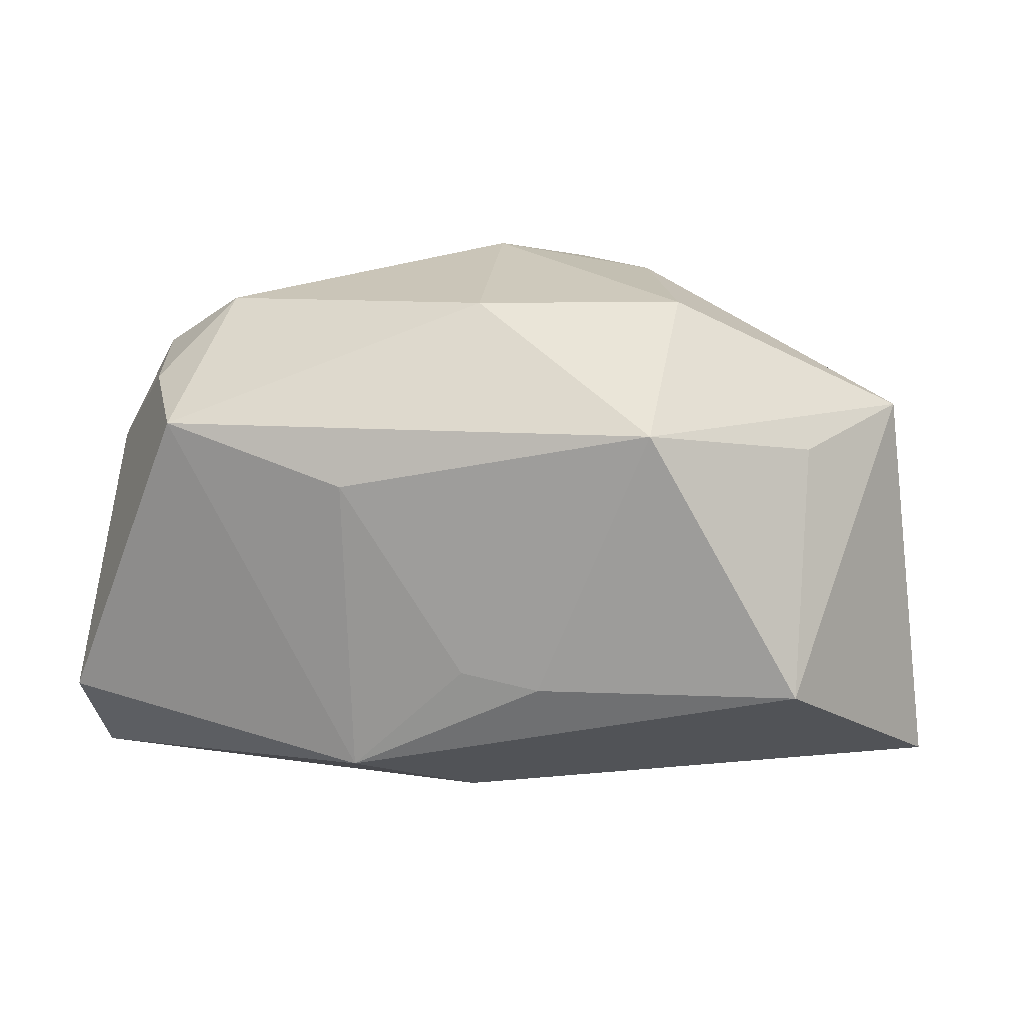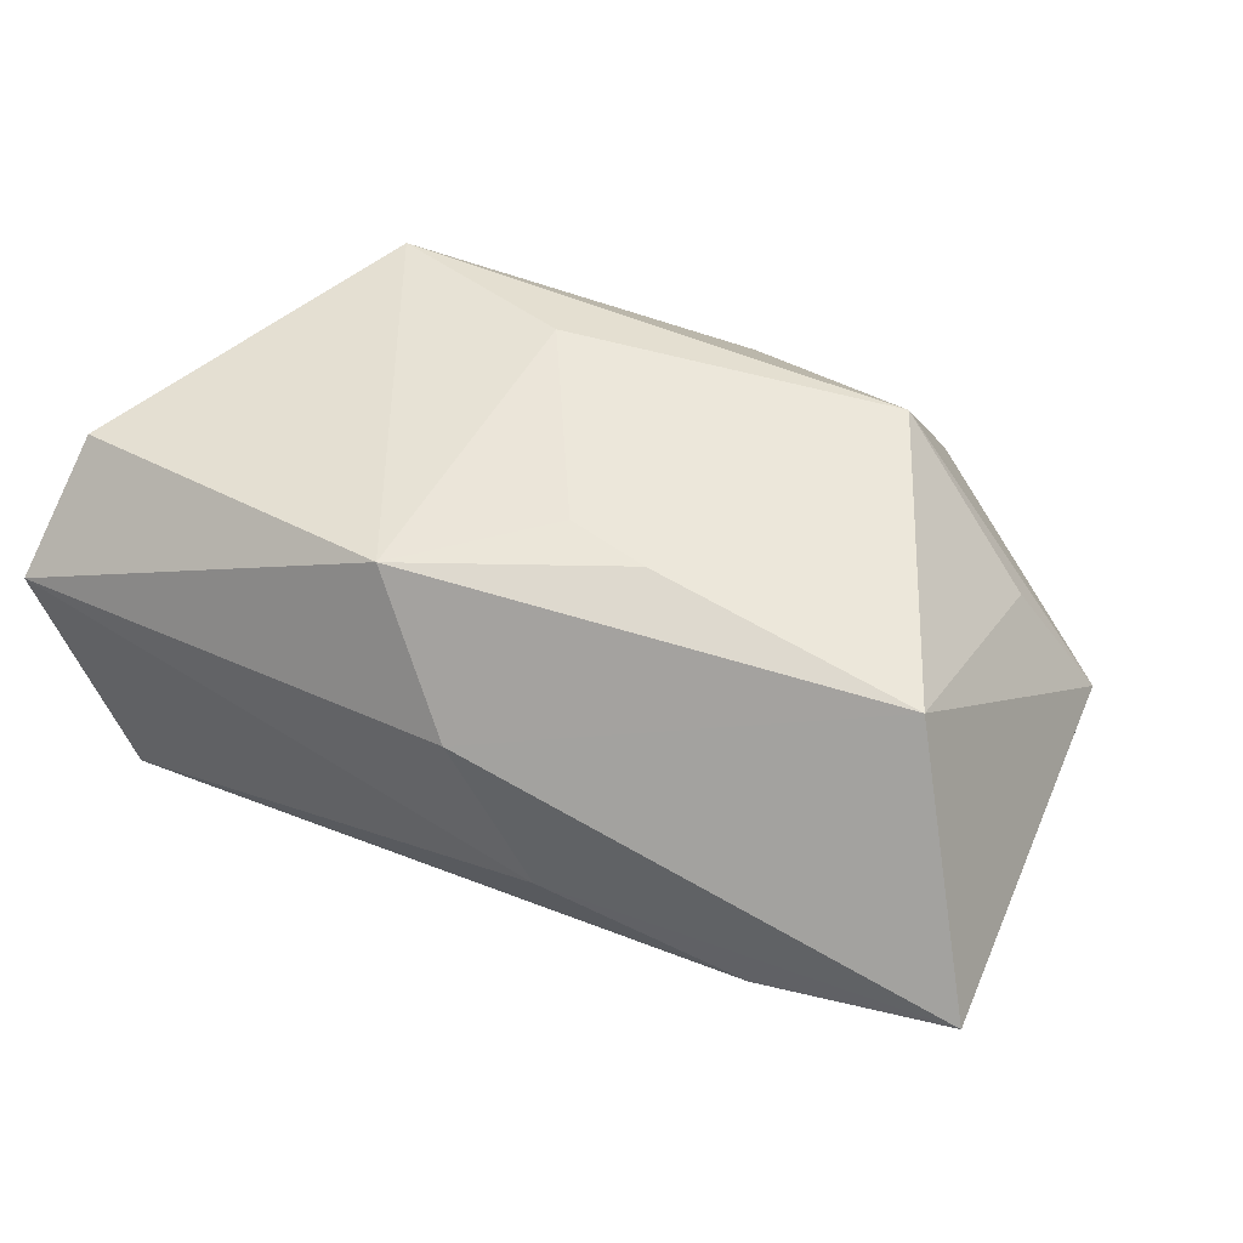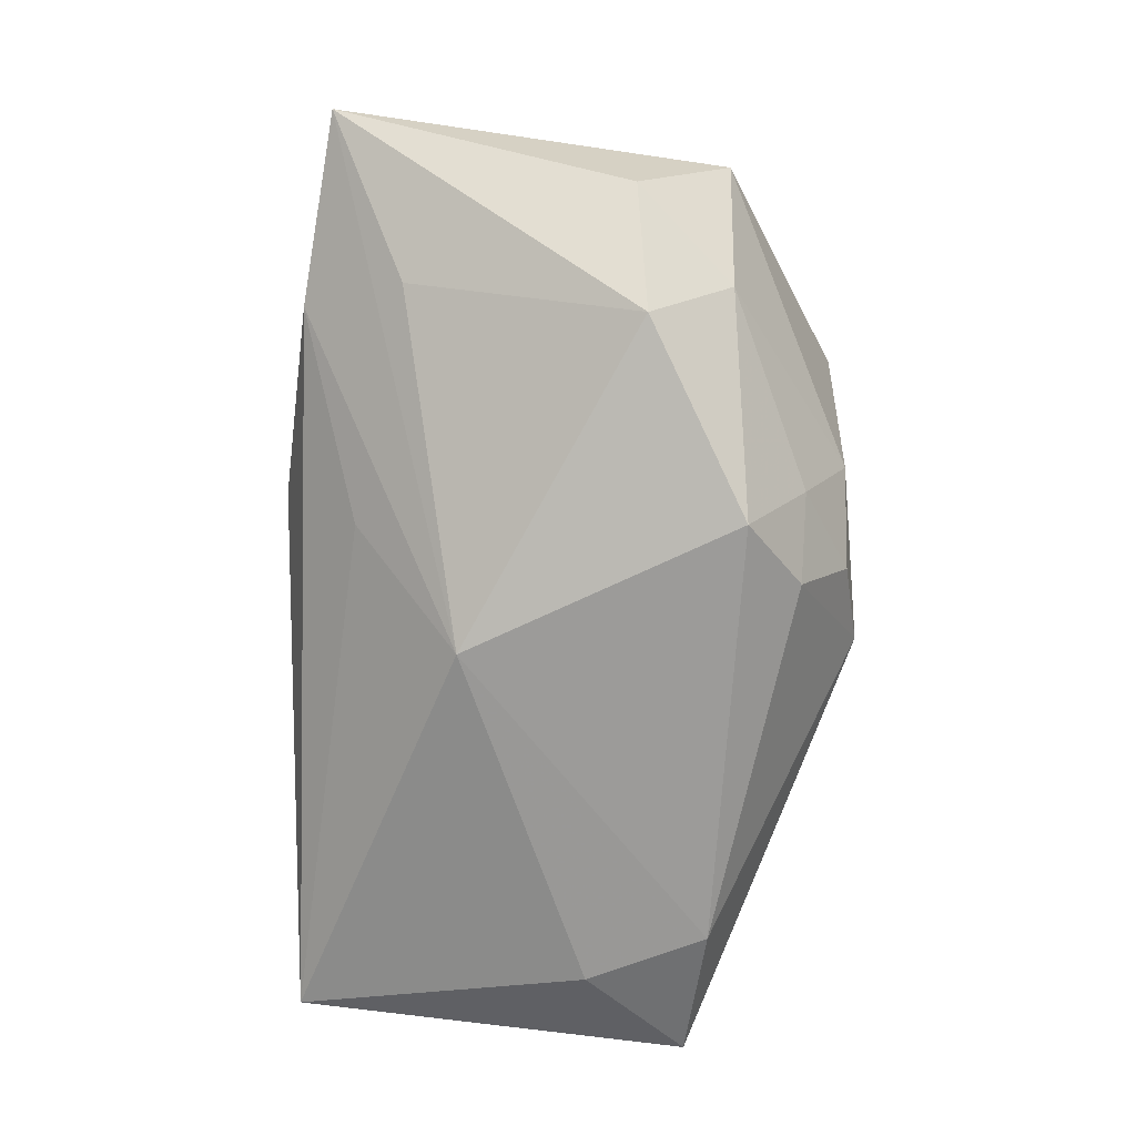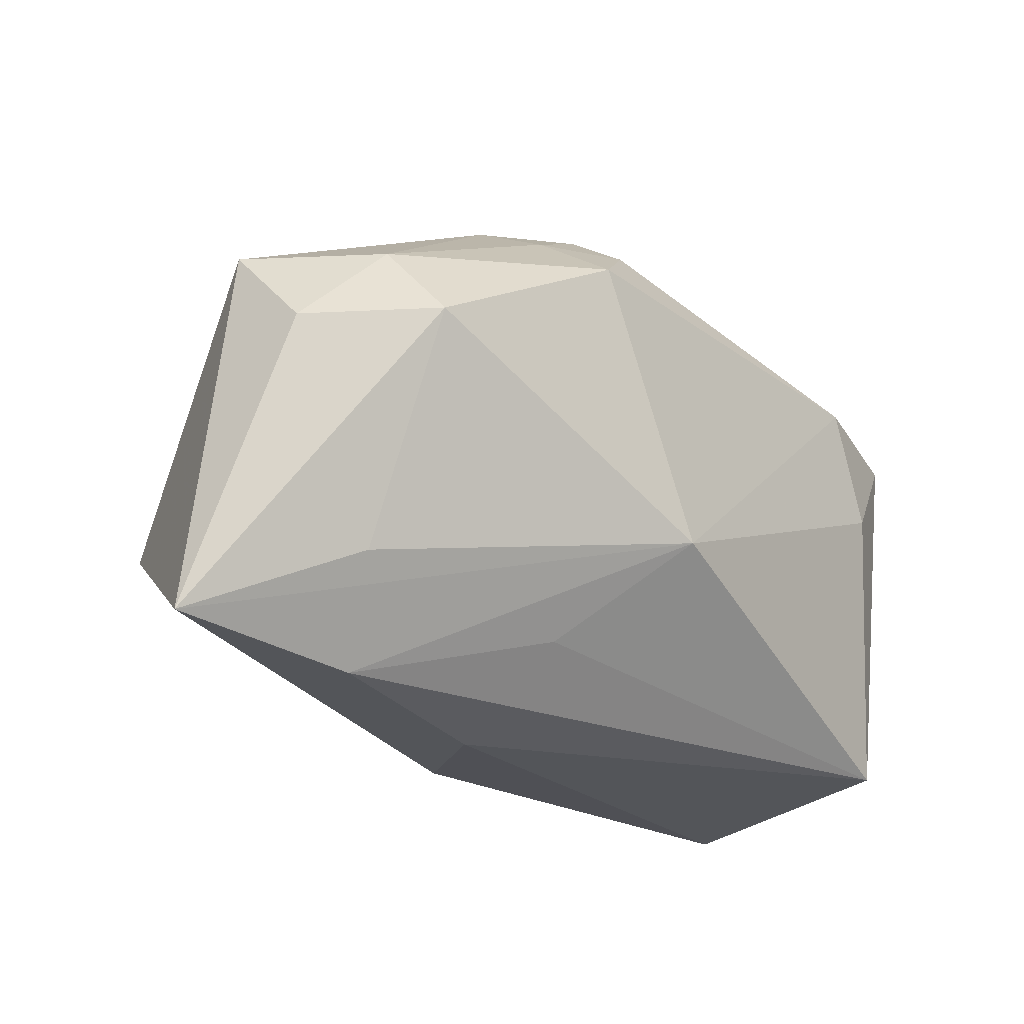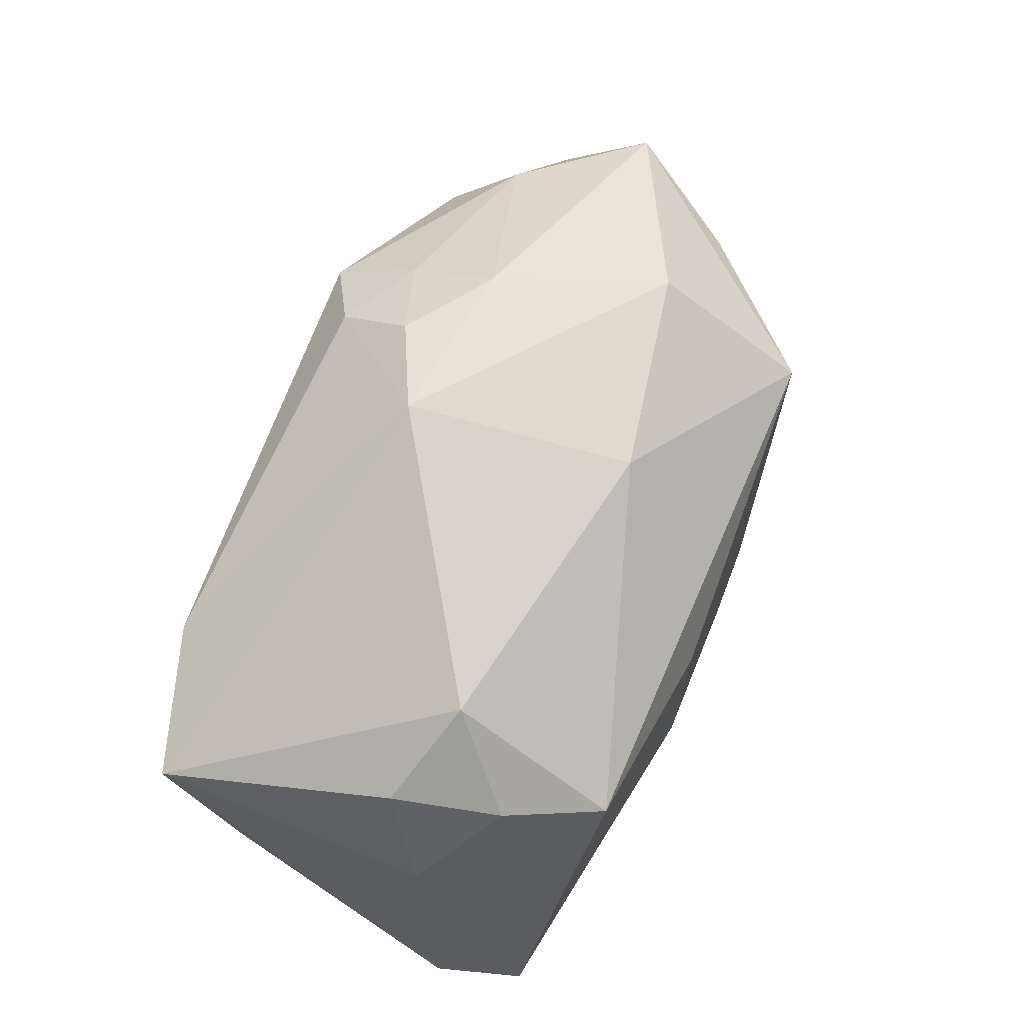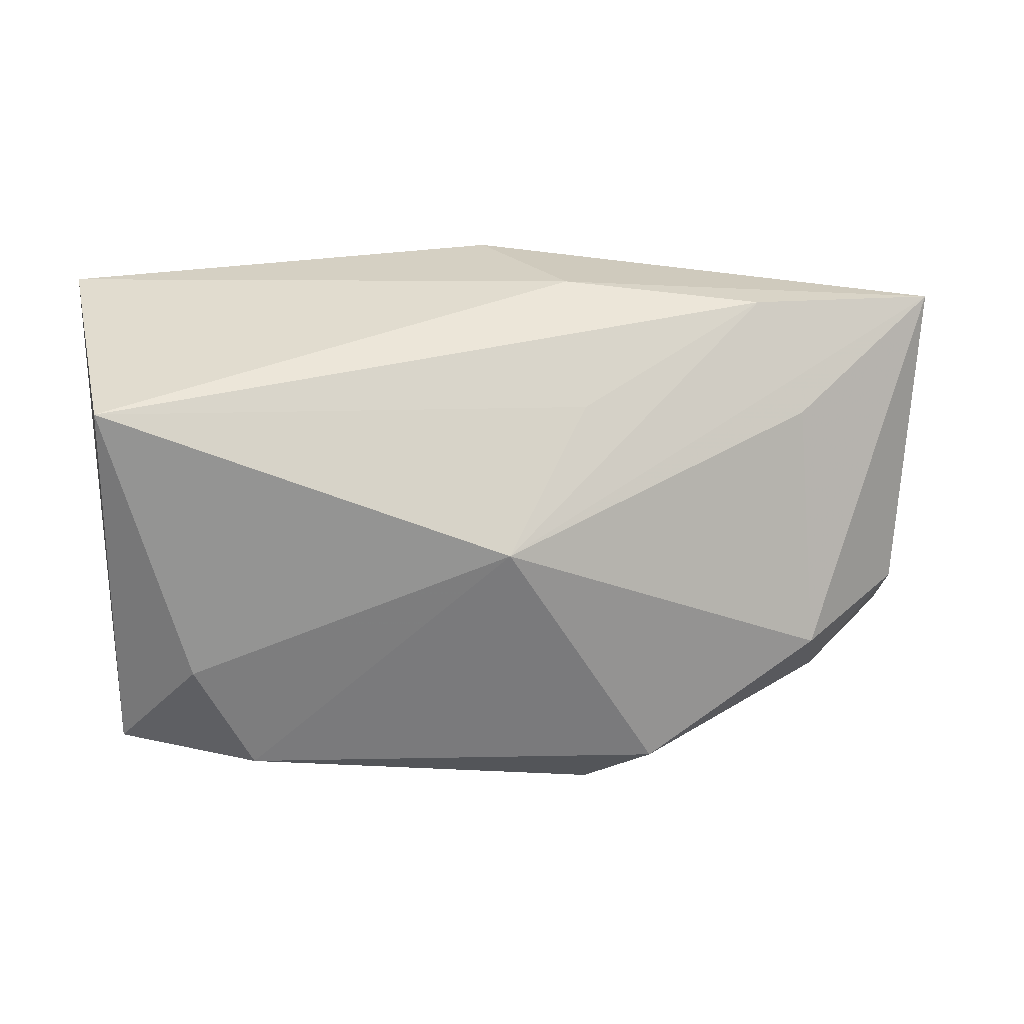
<metadata>
{"format":"obj","ext":"obj","renderer":"f3d","projection":"perspective","resolution":1024,"background":"white","views":[{"elev":17.3,"azim":13.2,"up":"+Y"},{"elev":52.4,"azim":30.2,"up":"+Z"},{"elev":-69.8,"azim":89.0,"up":"+Z"},{"elev":-22.0,"azim":131.1,"up":"+Y"},{"elev":68.9,"azim":-69.3,"up":"+Y"},{"elev":-58.2,"azim":4.0,"up":"+Z"}]}
</metadata>
<code>
v 0.03227 0.007212 -0.01748
v 0.0005248 0.02704 -0.009057
v -0.006648 -0.01796 0.0219
v 0.03406 0.01259 0.01048
v 0.02874 -0.02252 -0.003134
v 0.009465 0.02079 -0.01938
v 0.004053 -0.00816 -0.02298
v 0.00232 -0.02379 0.01134
v -0.0292 0.01618 0.01119
v -0.03555 0.00838 0.005201
v 0.01131 -0.008602 0.02254
v -0.02251 0.01386 -0.02298
v -0.02501 0.01389 0.01962
v 0.008469 0.02545 -0.01259
v 0.02117 0.01605 0.02195
v -0.03153 0.01759 0.001535
v 0.01059 -0.02469 -0.000426
v -0.007436 0.009525 0.02209
v -0.03271 -0.02263 -0.01772
v 0.03295 0.0147 -0.01082
v -0.02697 0.003246 -0.02267
v 0.01623 0.02124 -0.01491
v 0.04103 0.01477 0.0002135
v 0.01587 0.02552 -0.00679
v 0.004059 -0.007502 0.02251
v 0.01595 0.01572 -0.02298
v 0.01176 -0.01743 -0.01249
v -0.02317 0.02305 0.005121
v 0.04543 -0.02008 0.000775
v 0.02134 0.02539 0.008572
v 0.03235 -0.01341 -0.008863
v -0.03832 -0.02469 0.007294
v 0.0412 0.006328 -0.008108
v 0.003151 0.02499 0.0113
v -0.03572 0.01237 -0.0195
v -0.03745 -0.01487 0.01605
v 0.03461 -0.008292 0.01971
f 3 32 8
f 32 35 19
f 36 3 13
f 32 3 36
f 36 35 32
f 36 10 35
f 7 19 21
f 21 19 35
f 24 30 23
f 23 30 15
f 34 28 13
f 13 15 34
f 34 15 30
f 13 28 9
f 9 36 13
f 10 36 9
f 20 24 23
f 13 3 18
f 18 15 13
f 17 29 8
f 32 19 17
f 8 32 17
f 27 19 7
f 7 26 1
f 26 20 1
f 37 29 23
f 15 11 37
f 37 11 3
f 37 3 8
f 8 29 37
f 28 34 2
f 30 24 2
f 2 34 30
f 35 28 2
f 35 10 16
f 10 9 16
f 16 28 35
f 16 9 28
f 22 20 26
f 24 20 22
f 26 6 22
f 15 18 25
f 25 11 15
f 25 18 3
f 3 11 25
f 29 17 5
f 5 17 19
f 19 27 5
f 7 29 5
f 5 27 7
f 31 29 7
f 7 1 31
f 31 1 29
f 23 29 33
f 29 1 33
f 33 20 23
f 33 1 20
f 23 15 4
f 4 37 23
f 15 37 4
f 14 2 24
f 6 2 14
f 24 22 14
f 14 22 6
f 35 2 12
f 12 2 6
f 12 6 26
f 12 21 35
f 12 26 7
f 7 21 12

</code>
